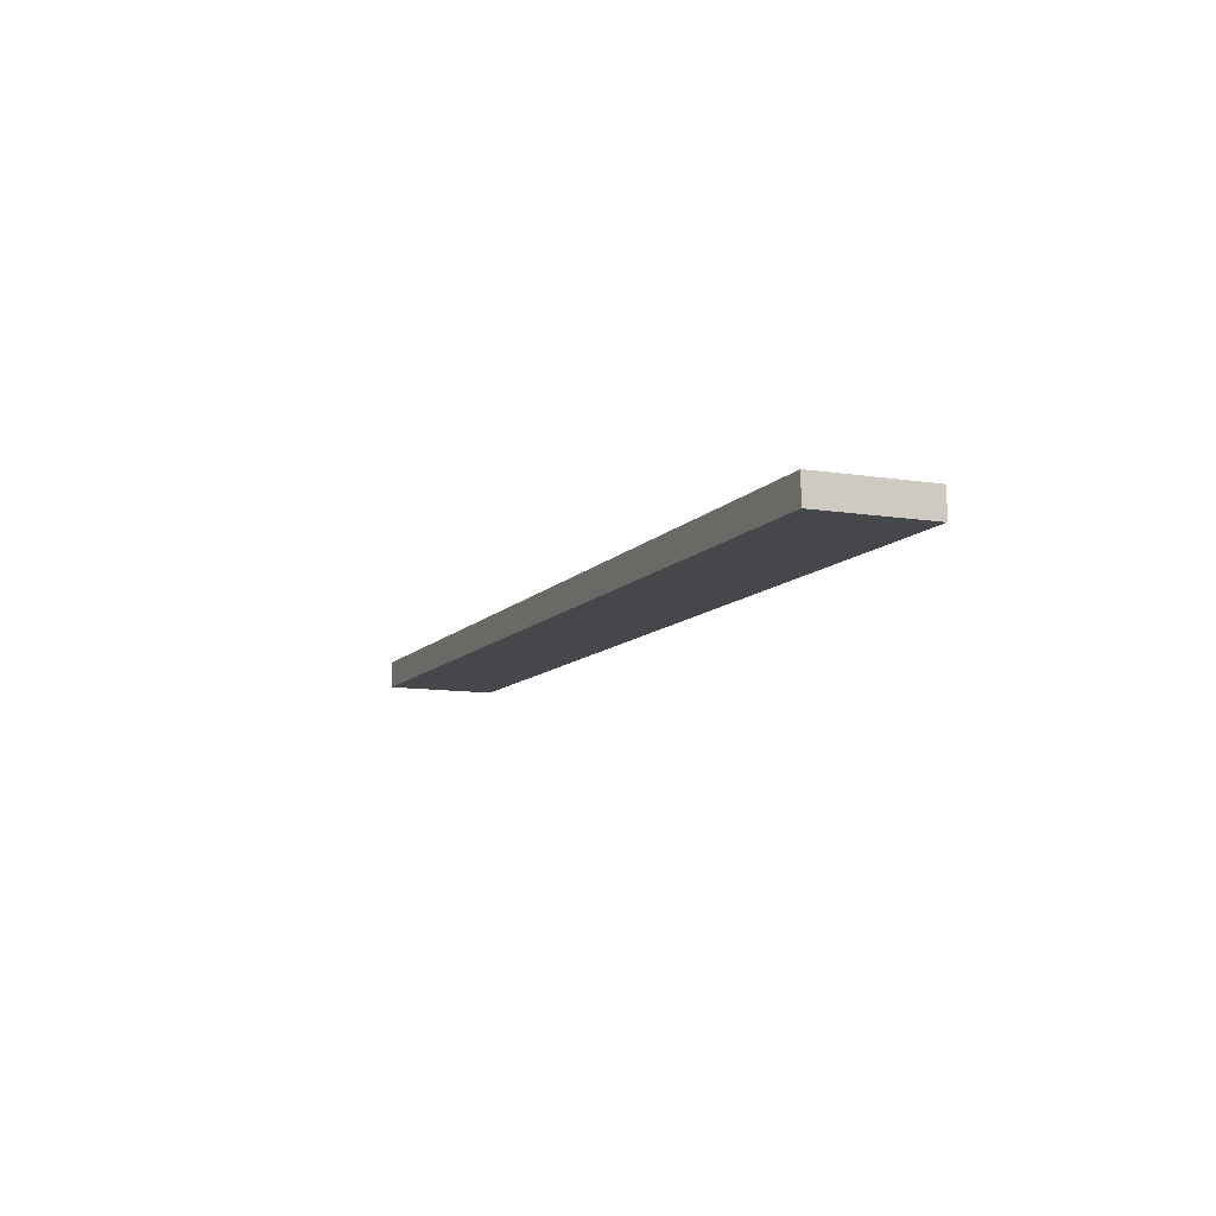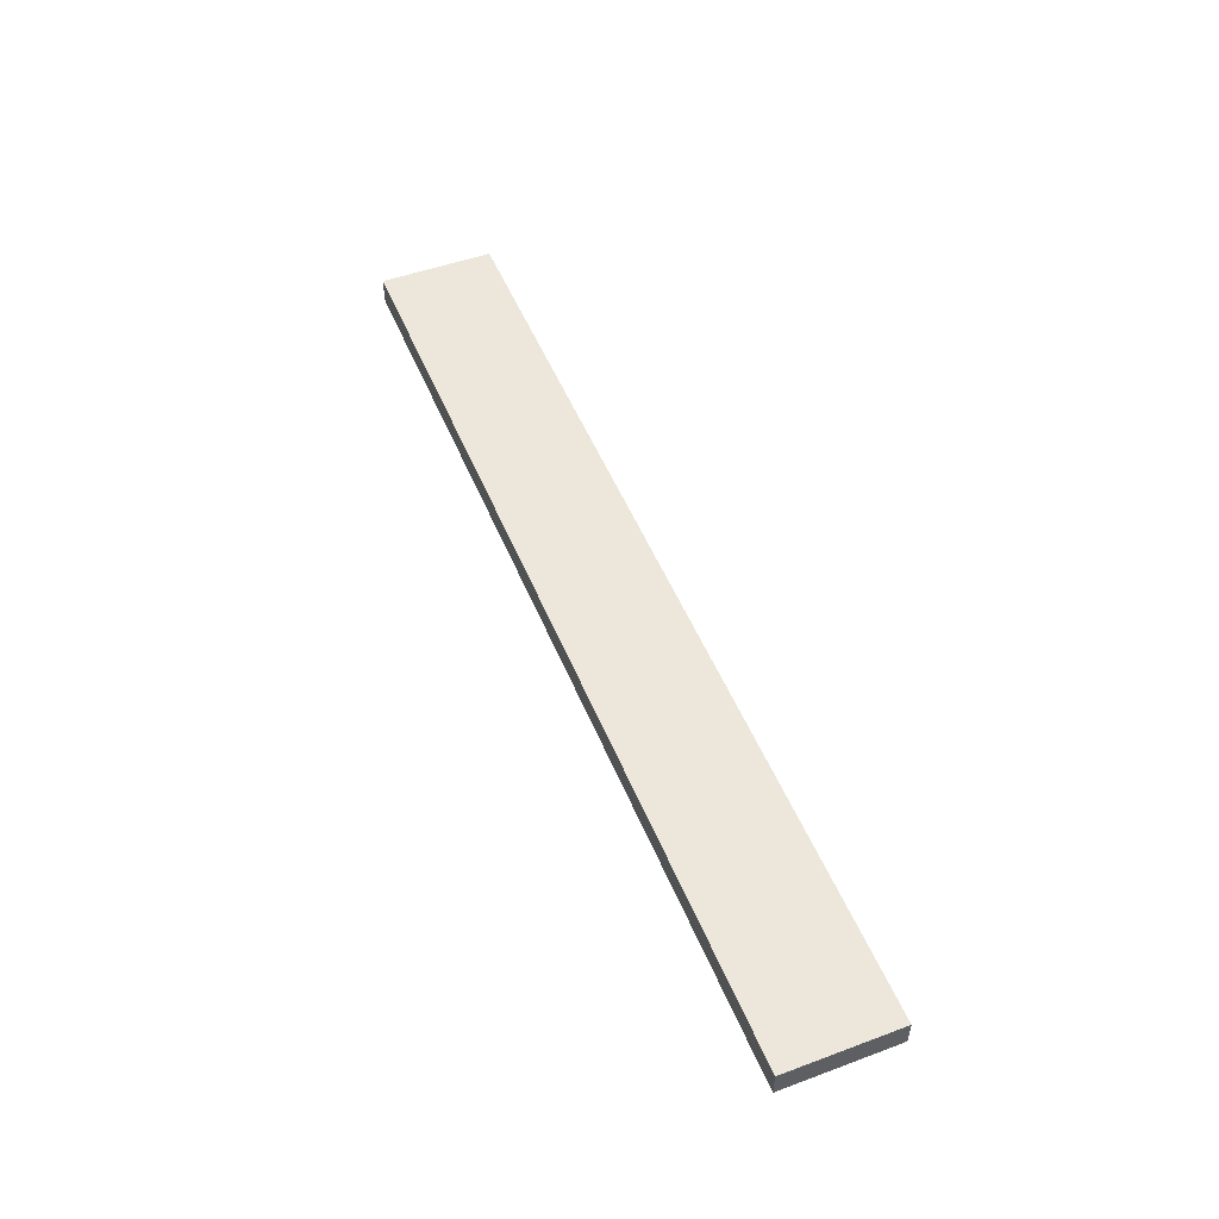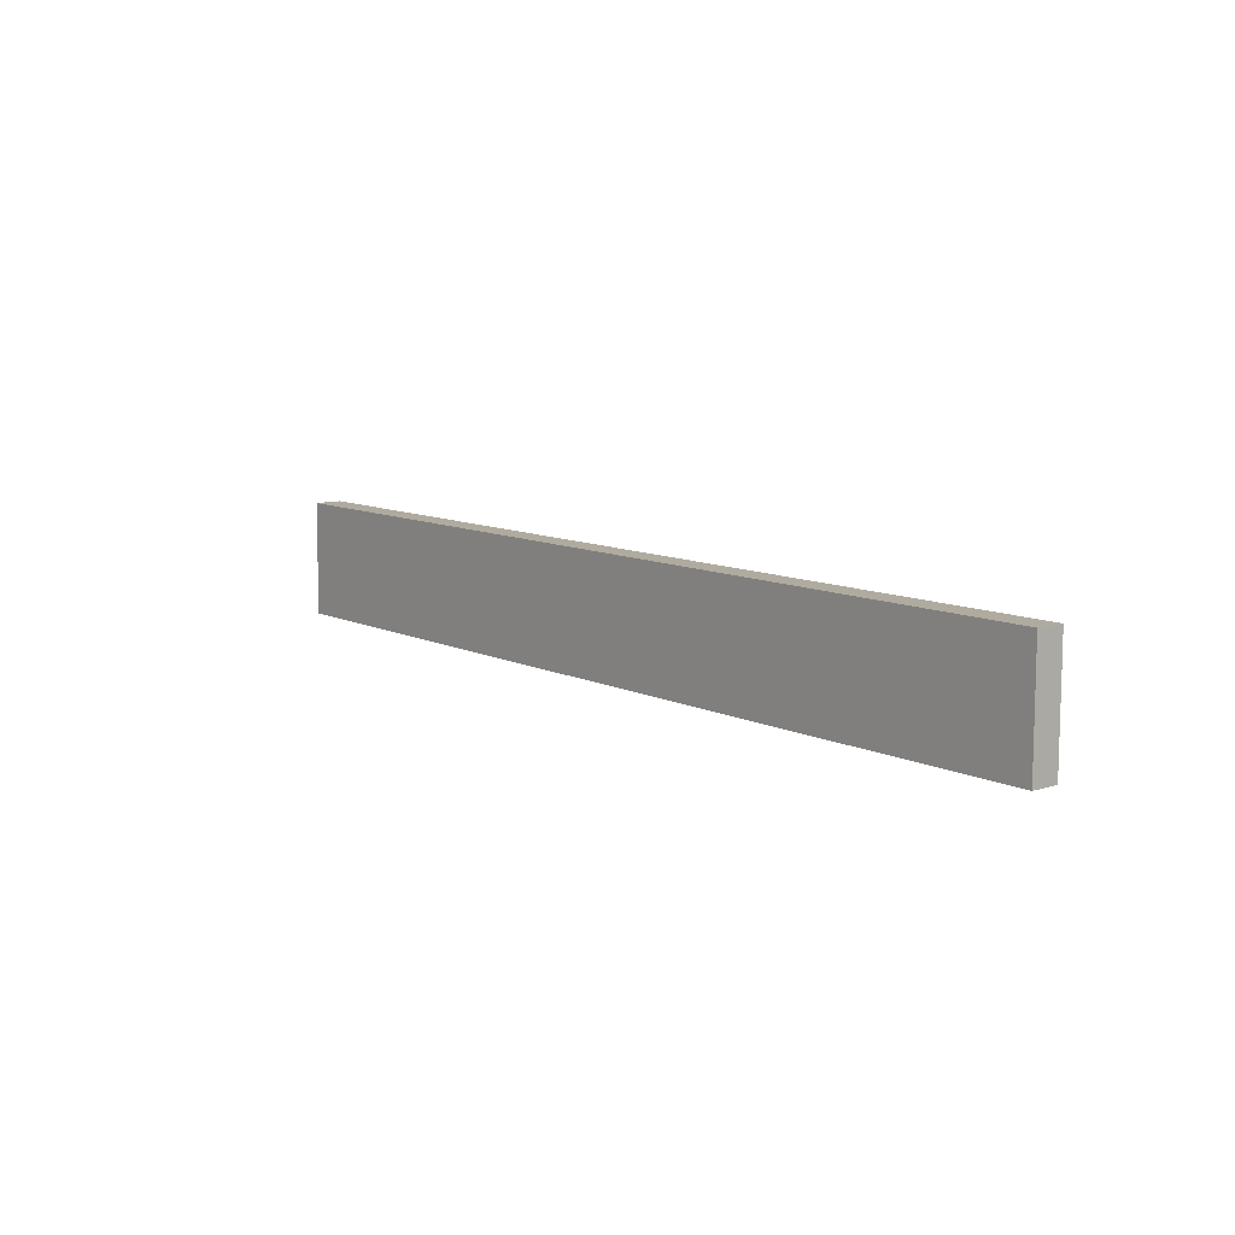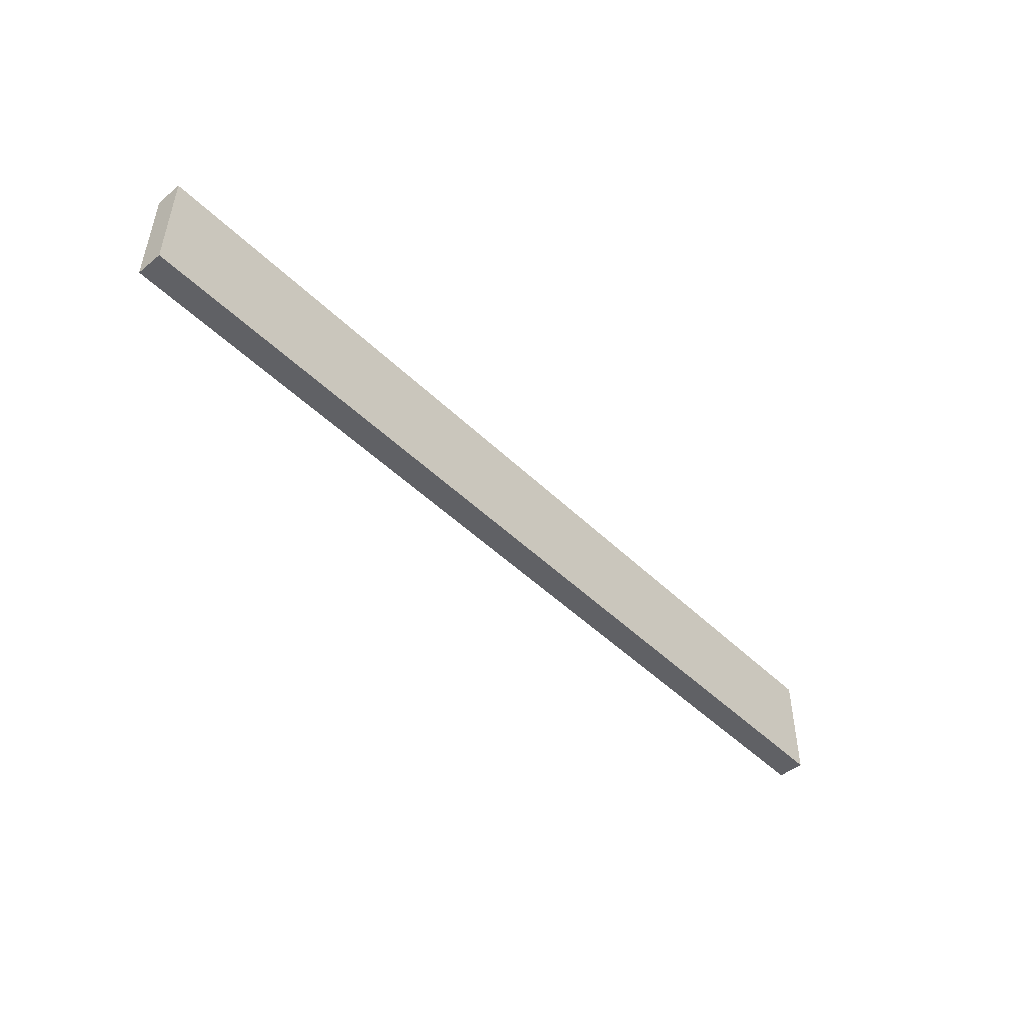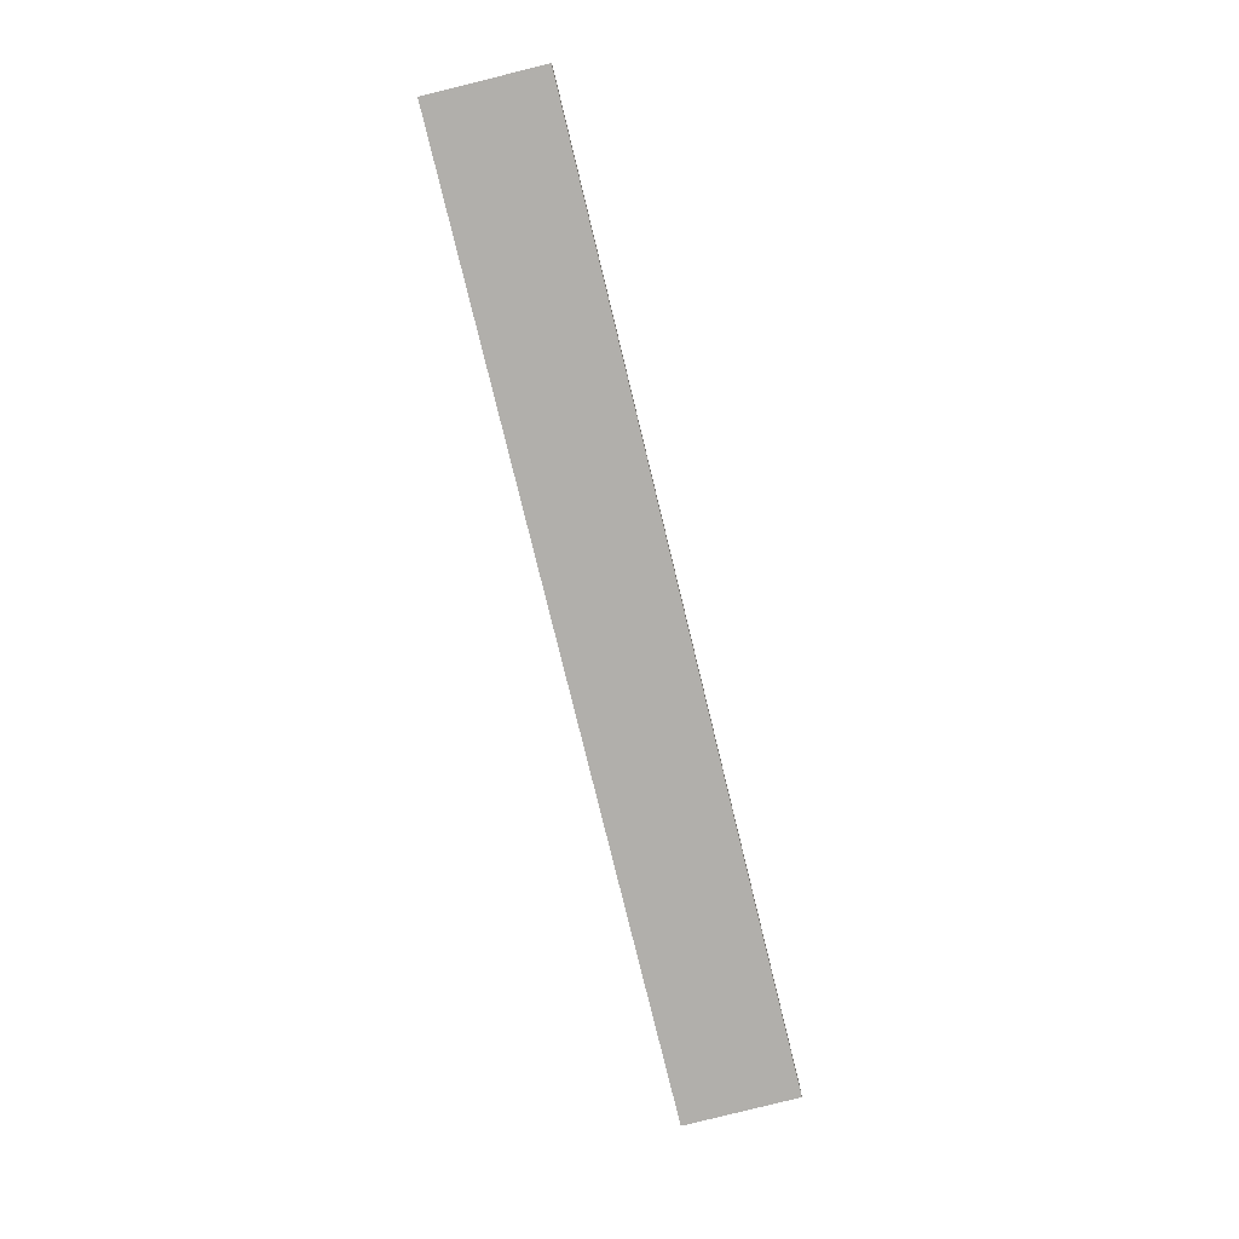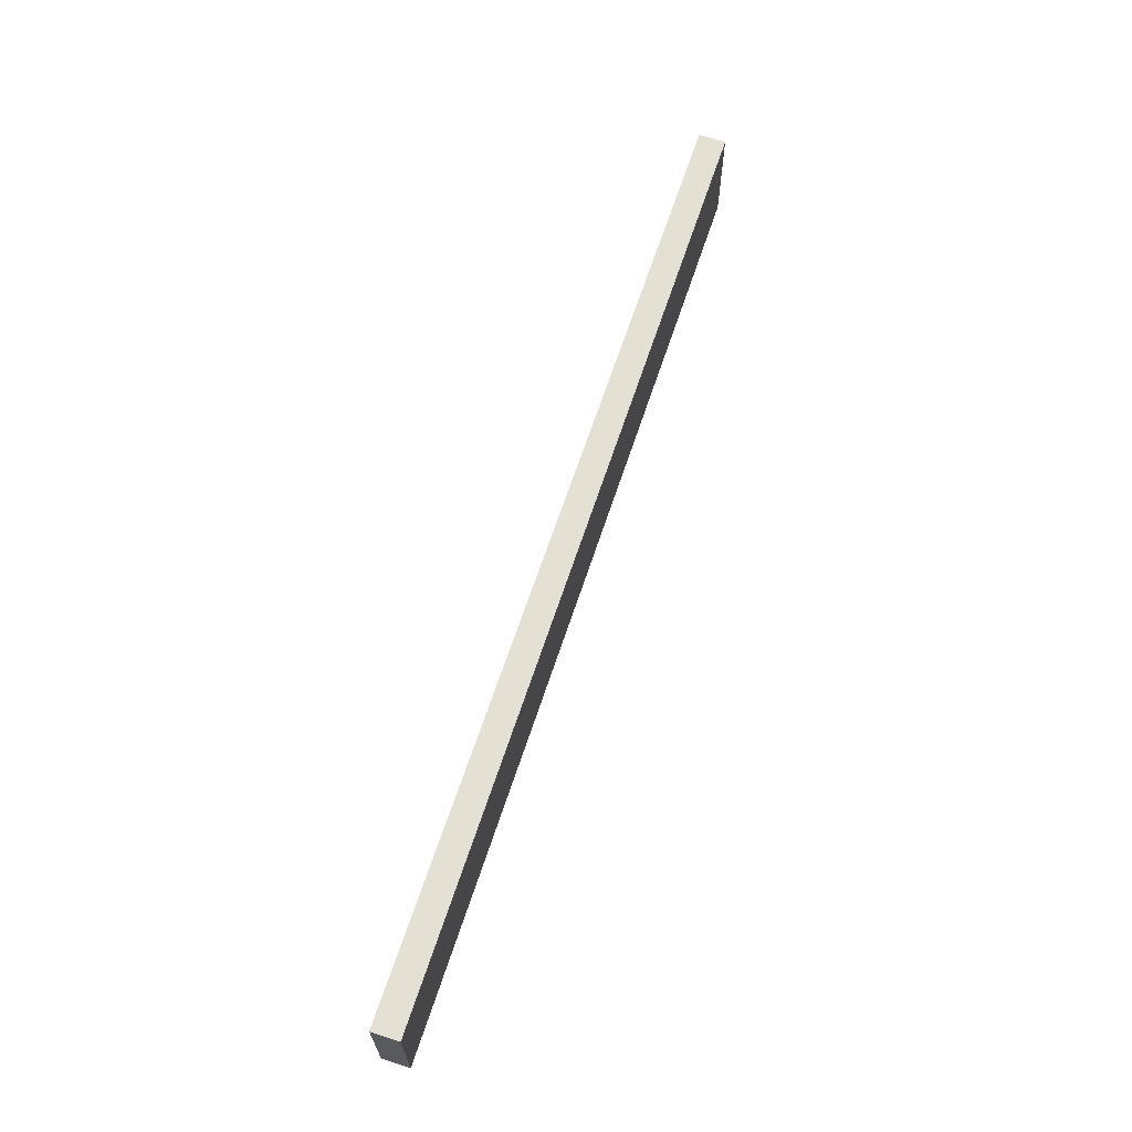
<metadata>
{"format":"obj","ext":"obj","renderer":"f3d","projection":"perspective","resolution":1024,"background":"white","views":[{"elev":-10.2,"azim":67.1,"up":"+Y"},{"elev":51.2,"azim":-112.0,"up":"+Y"},{"elev":9.7,"azim":-128.9,"up":"+Z"},{"elev":-47.5,"azim":132.5,"up":"+Z"},{"elev":-78.2,"azim":-76.3,"up":"+Y"},{"elev":65.2,"azim":-71.8,"up":"+Z"}]}
</metadata>
<code>
v 3.14 0.4952 -5.821
v 3.14 0.5002 -5.821
v 3.313 0.4952 -5.821
v 3.14 0.4952 -5.8
v 3.14 0.5002 -5.8
v 3.313 0.5002 -5.821
v 3.312 0.4952 -5.8
v 3.312 0.5002 -5.8
f 1 2 6
f 1 6 3
f 1 3 7
f 1 7 4
f 1 4 5
f 1 5 2
f 2 5 8
f 2 8 6
f 3 6 8
f 3 8 7
f 4 7 8
f 4 8 5

</code>
